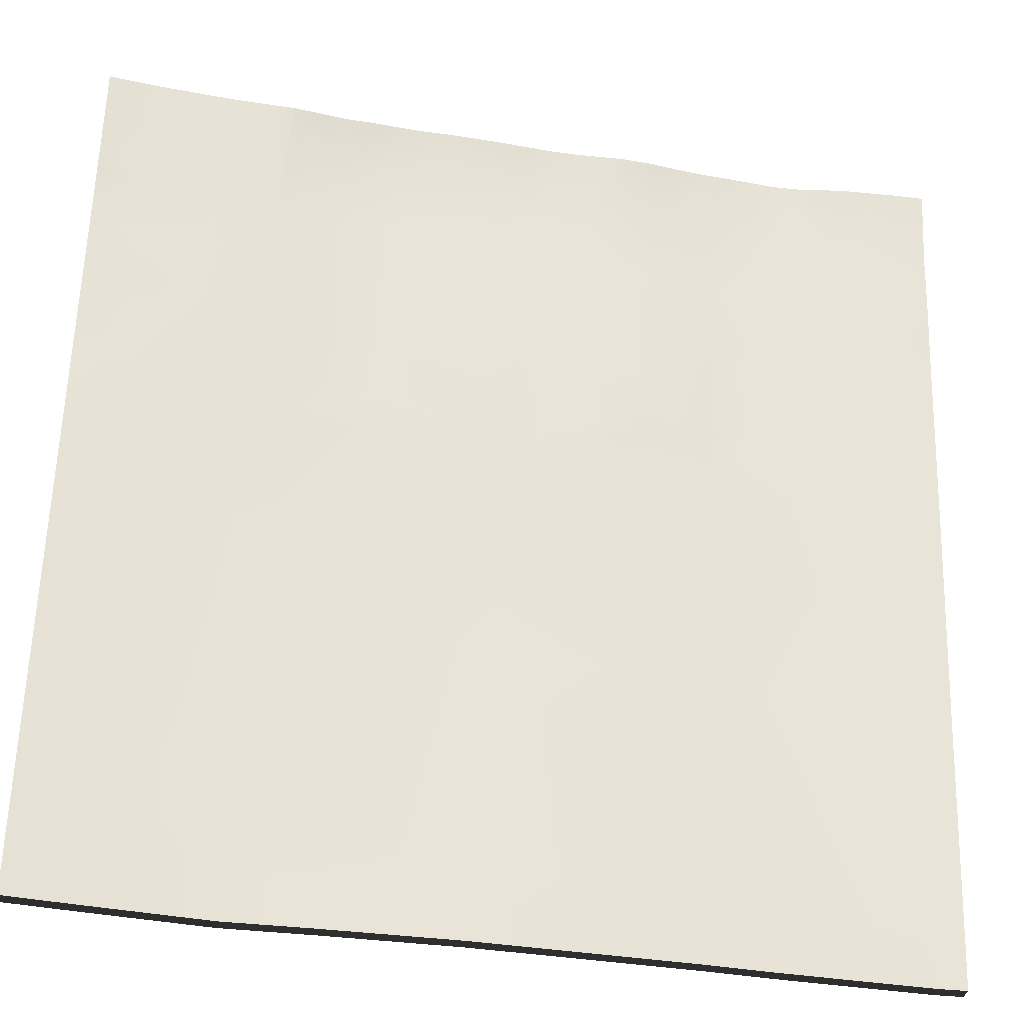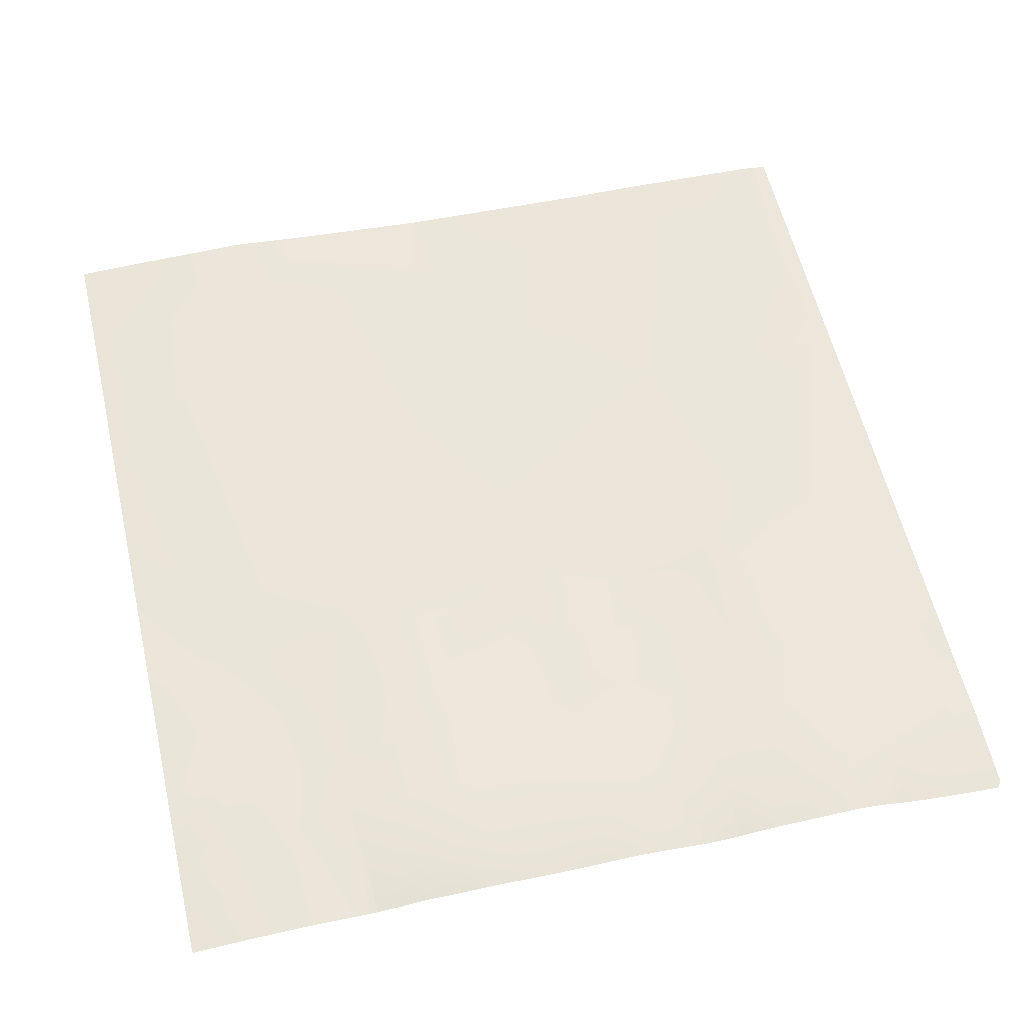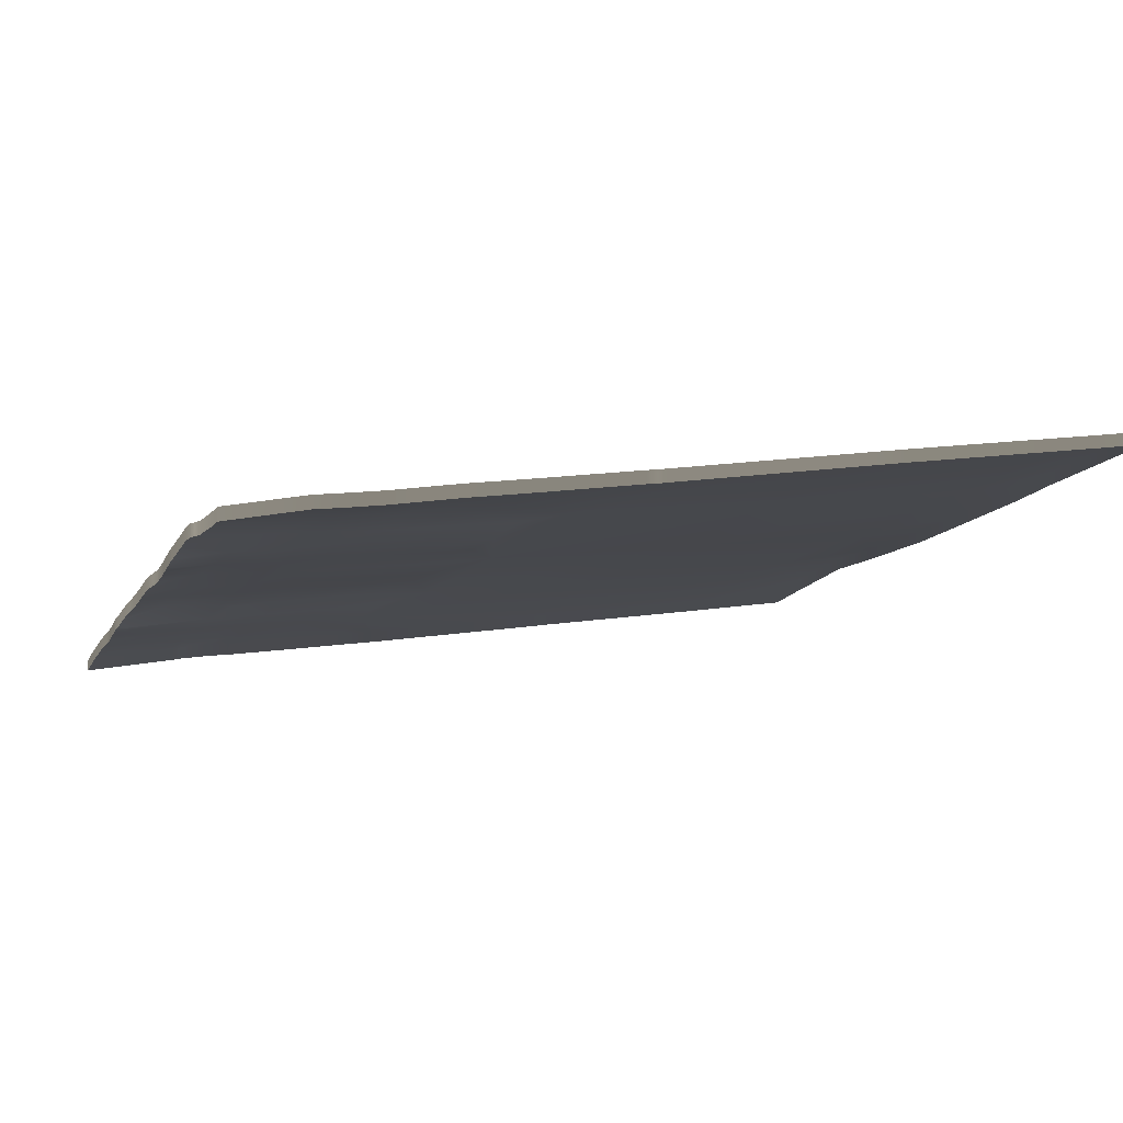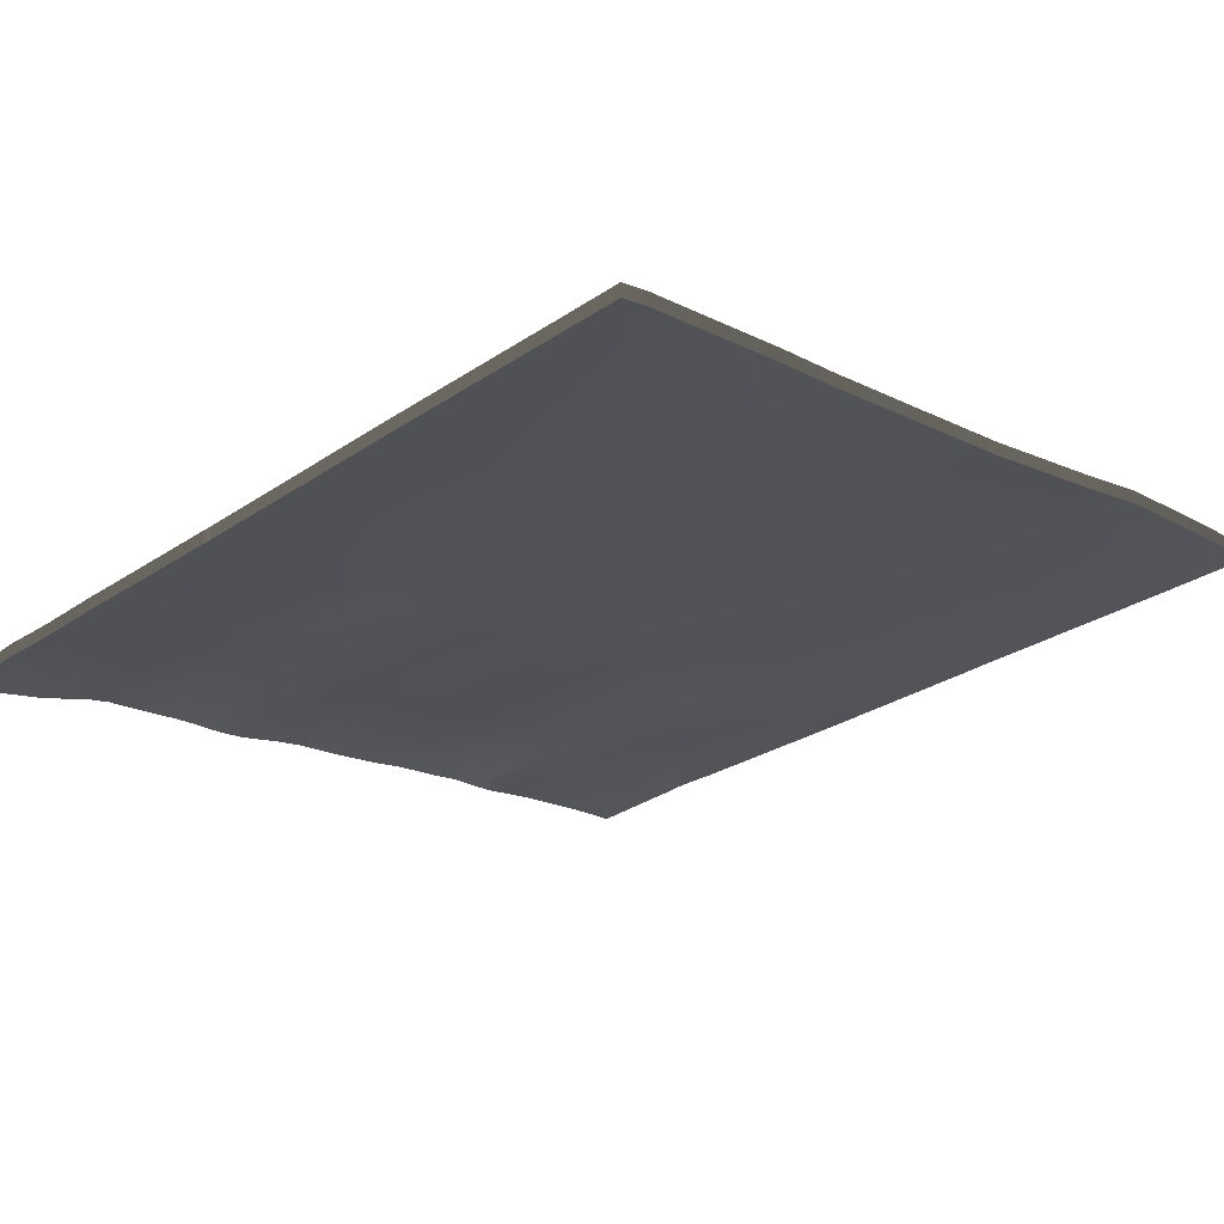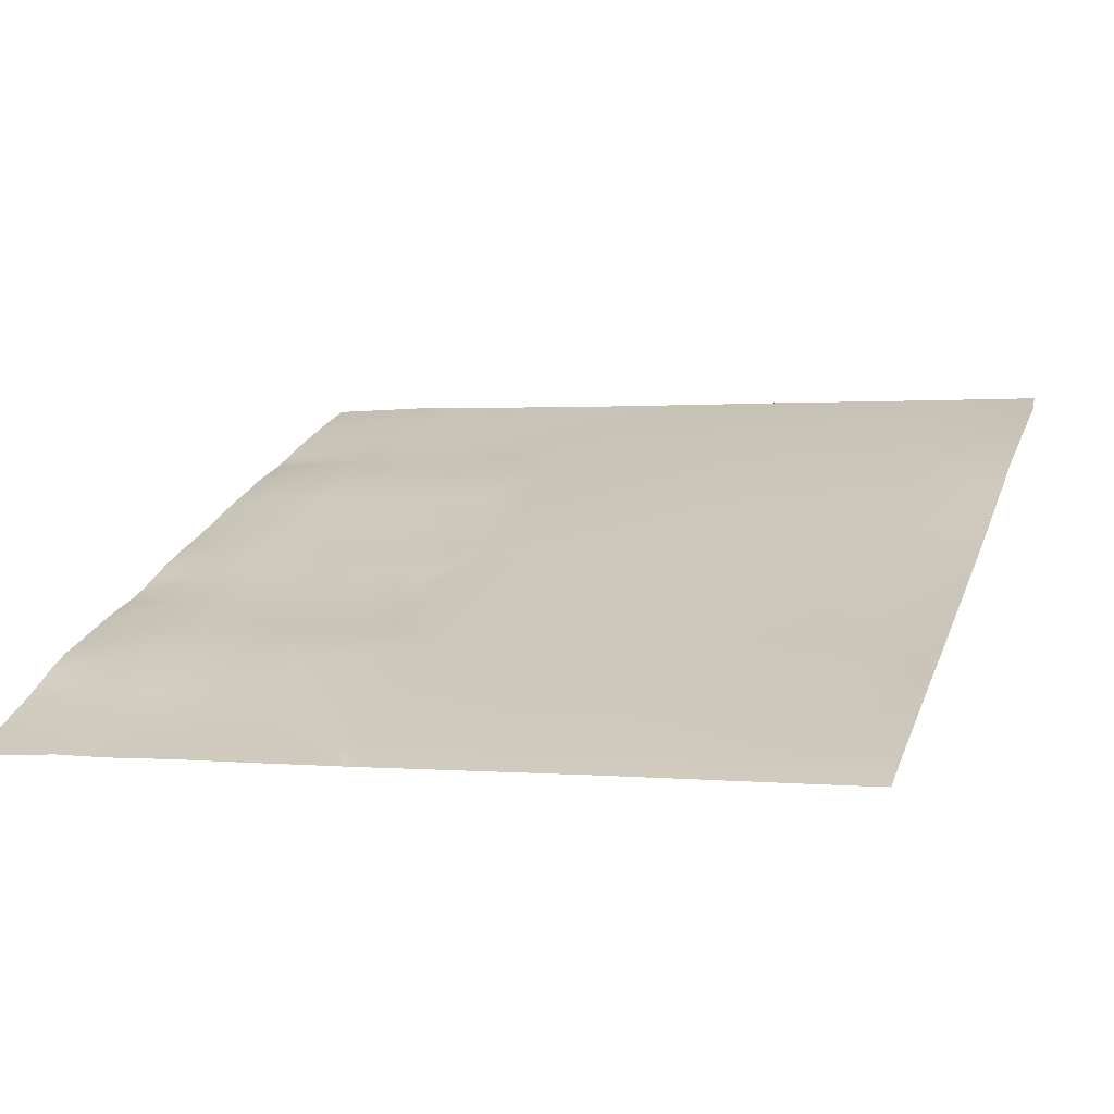
<metadata>
{"format":"obj","ext":"obj","renderer":"f3d","projection":"perspective","resolution":1024,"background":"white","views":[{"elev":-37.2,"azim":-12.0,"up":"+Z"},{"elev":49.7,"azim":-13.3,"up":"+Y"},{"elev":-11.3,"azim":71.8,"up":"+Y"},{"elev":-16.6,"azim":134.4,"up":"+Y"},{"elev":26.0,"azim":108.3,"up":"+Y"}]}
</metadata>
<code>
v -8 0.9615 -20
v -8 0.9112 -19.66
v -7.694 0.977 -20
v -8 0.7568 -18.6
v -7.111 0.9394 -19.59
v -8 0.8935 -19.55
v -8 0.7299 -18.43
v -8 0.5989 -17.54
v -7.495 0.5885 -17.37
v -7.794 0.5814 -17.36
v -7.479 0.5479 -17.07
v -8 0.5987 -17.54
v -7.196 0.6058 -17.39
v -7.006 0.6495 -17.6
v -7.18 0.5601 -17.09
v -7.058 0.7956 -18.6
v -8 0.7482 -18.55
v -8 0.5717 -17.34
v -8 0.5593 -17.26
v -7.778 0.5404 -17.06
v -8 0.5295 -17.04
v -8 0.4973 -16.81
v -8 0.4885 -16.74
v -7.763 0.5005 -16.76
v -7.463 0.5084 -16.77
v -8 0.4547 -16.49
v -7.747 0.4604 -16.46
v -7.951 0.4689 -16.55
v -8 0.4442 -16.44
v -8 0.4761 -16.63
v -7.448 0.4687 -16.47
v -7.164 0.5173 -16.79
v -8 0.4236 -16.32
v -7.875 0.3758 -16
v -7.875 0.3758 -16
v -7.625 0.3863 -16
v -7.625 0.3863 -16
v -6.896 0.6226 -17.4
v -7.132 1.001 -20
v -6.744 0.9809 -20
v -7.149 0.474 -16.49
v -6.954 0.5126 -16.6
v -7.006 0.6495 -17.6
v -6.061 0.7763 -18.65
v -7.058 0.7956 -18.6
v -6.597 0.6257 -17.42
v -6.009 0.6429 -17.65
v -8 0.7482 -18.55
v -6.881 0.5801 -17.1
v -6.114 0.9104 -19.65
v -6.865 0.5388 -16.8
v -6.597 0.6257 -17.42
v -6.581 0.5834 -17.12
v -6.566 0.5434 -16.82
v -6.282 0.5691 -17.14
v -6.833 0.4642 -16.21
v -6.849 0.4962 -16.51
v -6.55 0.5009 -16.52
v -6.534 0.4679 -16.22
v -6.251 0.4911 -16.54
v -6.375 0.4066 -16
v -6.235 0.4601 -16.24
v -6.375 0.4066 -16
v -7.125 0.3881 -16
v -7.125 0.3881 -16
v -6.266 0.5308 -16.84
v -6.298 0.6085 -17.43
v -7.25 0.3907 -16
v -7.25 0.3907 -16
v -6.625 0.4097 -16
v -6.625 0.4097 -16
v -7.75 0.3831 -16
v -8 0.3668 -16
v -8 0.3668 -16
v -7.5 0.3907 -16
v -8 0.3668 -16
v -7.375 0.3925 -16
v -7 0.3969 -16
v -6.992 0.3982 -16
v -6.875 0.4077 -16
v -6.5 0.4113 -16
v -6.75 0.4059 -16
v -5.116 0.9202 -19.7
v -5.064 0.7865 -18.7
v -5.794 0.9594 -20
v -6.132 0.9588 -20
v -5.999 0.6101 -17.45
v -6.009 0.6429 -17.65
v -5.7 0.6119 -17.47
v -5.984 0.5701 -17.15
v -5.968 0.5308 -16.85
v -5.957 0.5052 -16.65
v -5.669 0.533 -16.87
v -5.952 0.4965 -16.55
v -5.653 0.4901 -16.57
v -5.936 0.4683 -16.25
v -5.684 0.5721 -17.17
v -5.401 0.6023 -17.48
v -5.102 0.6187 -17.5
v -5.401 0.6023 -17.48
v -5.385 0.5618 -17.18
v -5.401 0.6023 -17.48
v -5.012 0.652 -17.7
v -5.086 0.579 -17.2
v -5.385 0.5618 -17.18
v -5.37 0.525 -16.88
v -5.37 0.525 -16.88
v -5.653 0.4901 -16.57
v -5.353 0.49 -16.58
v -5.07 0.5398 -16.9
v -4.787 0.5896 -17.21
v -5.054 0.5067 -16.6
v -5.338 0.4575 -16.29
v -5.012 0.652 -17.7
v -5.637 0.4582 -16.27
v -4.472 0.5307 -16.93
v -4.456 0.489 -16.63
v -4.173 0.5159 -16.95
v -5.132 0.9611 -20
v -4.119 0.9328 -19.75
v -4.067 0.7835 -18.75
v -4.845 0.9687 -20
v -4.771 0.5507 -16.92
v -4.488 0.5702 -17.23
v -4.96 0.5168 -16.71
v -4.755 0.5132 -16.62
v -4.015 0.6266 -17.76
v -4.189 0.559 -17.25
v -6.125 0.4062 -16
v -6.25 0.4059 -16
v -6 0.4097 -16
v -6.125 0.4062 -16
v -5.875 0.4131 -16
v -5.75 0.4097 -16
v -5.601 0.3982 -16
v -5.625 0.4005 -16
v -5.75 0.4097 -16
v -5.5 0.3917 -16
v -5.5 0.3917 -16
v -5.637 0.4582 -16.27
v -5.5 0.3917 -16
v -5.375 0.3945 -16
v -5.332 0.3982 -16
v -5.039 0.4737 -16.3
v -5 0.4156 -16
v -4.875 0.4197 -16
v -5.25 0.4056 -16
v -5.125 0.4135 -16
v -5.125 0.4135 -16
v -4.875 0.4197 -16
v -4.74 0.4786 -16.32
v -4.44 0.4544 -16.33
v -4.25 0.3663 -16
v -4.141 0.4273 -16.35
v -4.25 0.3663 -16
v -4.75 0.4245 -16
v -4.625 0.4157 -16
v -4.625 0.4157 -16
v -4.522 0.3981 -16
v -4.5 0.3939 -16
v -4.375 0.3762 -16
v -4.157 0.4652 -16.65
v -4 0.9632 -20
v -4 0.9453 -19.88
v -4.132 0.9718 -20
v -4 0.628 -17.77
v -4.015 0.6266 -17.76
v -4 0.7792 -18.76
v -4 0.6227 -17.74
v -4 0.6172 -17.7
v -4 0.6253 -17.76
v -4 0.5519 -17.26
v -4 0.6172 -17.7
v -4 0.7902 -18.83
v -4 0.9263 -19.76
v -4 0.5261 -17.08
v -4 0.4826 -16.79
v -4 0.4735 -16.74
v -4 0.509 -16.96
v -4 0.4603 -16.66
v -4 0.4398 -16.51
v -4 0.3497 -16
v -4.125 0.3556 -16
v -4 0.4212 -16.36
v -4 0.3497 -16
v -4 0.3497 -16
v -8 0.8543 -19.66
v -8 0.9046 -20
v -7.694 0.9201 -20
v -8 0.6999 -18.6
v -8 0.8366 -19.55
v -8 0.542 -17.54
v -8 0.6729 -18.43
v -8 0.5417 -17.54
v -8 0.6913 -18.55
v -8 0.5147 -17.34
v -8 0.5024 -17.26
v -8 0.4404 -16.81
v -8 0.4725 -17.04
v -8 0.4315 -16.74
v -8 0.3873 -16.44
v -8 0.3978 -16.49
v -8 0.4192 -16.63
v -8 0.3666 -16.32
v -7.875 0.3189 -16
v -7.875 0.3189 -16
v -7.625 0.3293 -16
v -7.625 0.3293 -16
v -7.132 0.9445 -20
v -6.744 0.924 -20
v -8 0.6913 -18.55
v -6.375 0.3497 -16
v -6.375 0.3497 -16
v -7.125 0.3312 -16
v -7.125 0.3311 -16
v -7.25 0.3338 -16
v -7.25 0.3338 -16
v -6.625 0.3527 -16
v -6.625 0.3527 -16
v -7.75 0.3261 -16
v -8 0.3099 -16
v -8 0.3099 -16
v -7.5 0.3337 -16
v -8 0.3099 -16
v -7.375 0.3356 -16
v -7 0.34 -16
v -6.992 0.3412 -16
v -6.875 0.3508 -16
v -6.5 0.3544 -16
v -6.75 0.349 -16
v -6.132 0.9019 -20
v -5.794 0.9025 -20
v -5.132 0.9042 -20
v -4.845 0.9118 -20
v -6.125 0.3493 -16
v -6.25 0.349 -16
v -6 0.3527 -16
v -6.125 0.3493 -16
v -5.875 0.3562 -16
v -5.75 0.3528 -16
v -5.601 0.3412 -16
v -5.625 0.3435 -16
v -5.75 0.3528 -16
v -5.5 0.3347 -16
v -5.5 0.3347 -16
v -5.5 0.3347 -16
v -5.332 0.3412 -16
v -5.375 0.3376 -16
v -4.875 0.3628 -16
v -5 0.3587 -16
v -5.25 0.3487 -16
v -5.125 0.3566 -16
v -5.125 0.3566 -16
v -4.875 0.3628 -16
v -4.25 0.3094 -16
v -4.25 0.3094 -16
v -4.75 0.3676 -16
v -4.625 0.3587 -16
v -4.625 0.3587 -16
v -4.522 0.3412 -16
v -4.5 0.337 -16
v -4.375 0.3193 -16
v -4 0.9062 -20
v -4 0.8883 -19.88
v -4.132 0.9149 -20
v -4 0.7222 -18.76
v -4 0.5711 -17.77
v -4 0.5657 -17.74
v -4 0.5603 -17.7
v -4 0.5683 -17.76
v -4 0.5603 -17.7
v -4 0.495 -17.26
v -4 0.8694 -19.76
v -4 0.7333 -18.83
v -4 0.4691 -17.08
v -4 0.4257 -16.79
v -4 0.4166 -16.74
v -4 0.4521 -16.96
v -4 0.4033 -16.66
v -4 0.3829 -16.51
v -4 0.2927 -16
v -4.125 0.2986 -16
v -4 0.3643 -16.36
v -4 0.2927 -16
v -4 0.2927 -16
f 1 2 3
f 4 5 6
f 7 8 9
f 9 10 11
f 12 9 8
f 12 10 9
f 13 14 9
f 13 9 15
f 7 16 17
f 7 9 16
f 18 10 12
f 10 19 20
f 10 18 19
f 21 22 20
f 20 23 24
f 20 22 23
f 20 11 10
f 11 15 9
f 20 25 11
f 19 21 20
f 11 25 15
f 26 27 28
f 26 29 27
f 26 28 30
f 30 24 23
f 30 28 24
f 28 27 24
f 25 27 31
f 27 25 24
f 31 32 25
f 33 27 29
f 33 34 27
f 34 35 27
f 20 24 25
f 15 25 32
f 36 31 27
f 36 37 31
f 38 13 15
f 39 5 40
f 3 5 39
f 3 6 5
f 3 2 6
f 41 32 31
f 41 42 32
f 9 14 16
f 43 44 45
f 43 46 47
f 13 38 14
f 48 5 4
f 48 45 5
f 38 15 49
f 5 45 50
f 32 51 49
f 38 49 52
f 53 49 51
f 49 53 52
f 54 55 53
f 53 51 54
f 14 38 52
f 42 51 32
f 56 57 41
f 51 42 57
f 57 56 58
f 41 57 42
f 58 54 57
f 59 60 58
f 59 61 62
f 59 63 61
f 59 58 56
f 54 51 57
f 64 41 65
f 64 56 41
f 54 58 66
f 15 32 49
f 67 52 53
f 68 31 69
f 68 41 31
f 56 70 59
f 56 71 70
f 72 27 35
f 73 34 33
f 73 74 34
f 37 75 31
f 72 36 27
f 76 74 73
f 75 77 31
f 78 56 64
f 79 56 78
f 77 69 31
f 80 56 79
f 81 59 70
f 82 71 56
f 80 82 56
f 63 59 81
f 68 65 41
f 45 44 50
f 83 50 44
f 84 44 47
f 85 86 50
f 43 47 44
f 40 50 86
f 40 5 50
f 54 66 55
f 67 55 87
f 87 88 67
f 88 87 89
f 87 90 89
f 90 87 55
f 88 52 67
f 90 55 91
f 59 62 60
f 66 60 92
f 92 91 66
f 91 92 93
f 92 94 95
f 94 92 60
f 55 66 91
f 94 60 96
f 97 90 91
f 58 60 66
f 97 89 90
f 89 97 98
f 99 100 101
f 102 103 47
f 99 101 104
f 105 98 97
f 88 89 98
f 105 97 106
f 106 93 95
f 97 93 106
f 107 108 109
f 95 93 92
f 110 107 109
f 107 110 104
f 110 111 104
f 109 112 110
f 104 101 107
f 109 108 113
f 99 104 111
f 93 97 91
f 114 100 99
f 95 94 115
f 53 55 67
f 116 117 118
f 83 85 50
f 83 119 85
f 84 120 83
f 103 121 84
f 84 83 44
f 119 83 122
f 110 123 111
f 114 111 124
f 123 110 125
f 99 111 114
f 124 123 116
f 123 124 111
f 123 125 126
f 114 124 127
f 123 117 116
f 116 128 124
f 103 84 47
f 110 112 125
f 129 62 130
f 131 96 132
f 129 96 62
f 129 132 96
f 96 60 62
f 133 96 131
f 134 96 133
f 135 115 136
f 136 115 137
f 138 115 135
f 137 96 134
f 137 115 96
f 139 140 141
f 139 113 140
f 115 94 96
f 130 62 61
f 142 143 113
f 112 113 144
f 140 113 108
f 145 146 144
f 147 113 143
f 139 142 113
f 113 148 144
f 113 149 148
f 149 113 147
f 145 144 148
f 112 144 126
f 150 144 146
f 150 151 144
f 144 151 126
f 117 151 152
f 151 117 126
f 152 153 154
f 152 155 153
f 156 151 150
f 123 126 117
f 151 157 152
f 151 158 157
f 158 151 156
f 159 152 157
f 160 152 159
f 161 155 152
f 161 152 160
f 152 162 117
f 125 112 126
f 109 113 112
f 163 120 164
f 163 165 120
f 84 121 120
f 166 121 167
f 166 168 121
f 169 167 170
f 171 167 169
f 172 127 128
f 172 173 127
f 128 127 124
f 174 120 121
f 174 175 120
f 103 167 121
f 122 120 165
f 122 83 120
f 172 128 176
f 154 162 152
f 177 162 178
f 177 118 162
f 177 179 118
f 180 178 162
f 179 128 118
f 179 176 128
f 180 162 181
f 182 154 183
f 153 183 154
f 182 184 154
f 182 185 184
f 185 182 186
f 181 154 184
f 181 162 154
f 117 162 118
f 175 164 120
f 171 166 167
f 168 174 121
f 128 116 118
f 2 1 187
f 188 187 1
f 1 3 188
f 189 188 3
f 4 6 190
f 191 190 6
f 8 7 192
f 193 192 7
f 12 8 194
f 192 194 8
f 7 17 193
f 195 193 17
f 18 12 196
f 194 196 12
f 19 18 197
f 196 197 18
f 22 21 198
f 199 198 21
f 23 22 200
f 198 200 22
f 21 19 199
f 197 199 19
f 29 26 201
f 202 201 26
f 26 30 202
f 203 202 30
f 30 23 203
f 200 203 23
f 33 29 204
f 201 204 29
f 35 34 205
f 206 205 34
f 37 36 207
f 208 207 36
f 39 40 209
f 210 209 40
f 3 39 189
f 209 189 39
f 6 2 191
f 187 191 2
f 48 4 211
f 190 211 4
f 61 63 212
f 213 212 63
f 64 65 214
f 215 214 65
f 68 69 216
f 217 216 69
f 70 71 218
f 219 218 71
f 72 35 220
f 205 220 35
f 73 33 221
f 204 221 33
f 34 74 206
f 222 206 74
f 75 37 223
f 207 223 37
f 36 72 208
f 220 208 72
f 74 76 222
f 224 222 76
f 76 73 224
f 221 224 73
f 77 75 225
f 223 225 75
f 78 64 226
f 214 226 64
f 79 78 227
f 226 227 78
f 69 77 217
f 225 217 77
f 80 79 228
f 227 228 79
f 81 70 229
f 218 229 70
f 71 82 219
f 230 219 82
f 82 80 230
f 228 230 80
f 63 81 213
f 229 213 81
f 65 68 215
f 216 215 68
f 86 85 231
f 232 231 85
f 40 86 210
f 231 210 86
f 85 119 232
f 233 232 119
f 119 122 233
f 234 233 122
f 129 130 235
f 236 235 130
f 131 132 237
f 238 237 132
f 132 129 238
f 235 238 129
f 133 131 239
f 237 239 131
f 134 133 240
f 239 240 133
f 135 136 241
f 242 241 136
f 136 137 242
f 243 242 137
f 138 135 244
f 241 244 135
f 137 134 243
f 240 243 134
f 139 141 245
f 246 245 141
f 130 61 236
f 212 236 61
f 143 142 247
f 248 247 142
f 146 145 249
f 250 249 145
f 147 143 251
f 247 251 143
f 142 139 248
f 245 248 139
f 148 149 252
f 253 252 149
f 149 147 253
f 251 253 147
f 145 148 250
f 252 250 148
f 150 146 254
f 249 254 146
f 153 155 255
f 256 255 155
f 156 150 257
f 254 257 150
f 157 158 258
f 259 258 158
f 158 156 259
f 257 259 156
f 159 157 260
f 258 260 157
f 160 159 261
f 260 261 159
f 155 161 256
f 262 256 161
f 161 160 262
f 261 262 160
f 163 164 263
f 264 263 164
f 165 163 265
f 263 265 163
f 168 166 266
f 267 266 166
f 169 170 268
f 269 268 170
f 171 169 270
f 268 270 169
f 173 172 271
f 272 271 172
f 175 174 273
f 274 273 174
f 122 165 234
f 265 234 165
f 172 176 272
f 275 272 176
f 177 178 276
f 277 276 178
f 179 177 278
f 276 278 177
f 178 180 277
f 279 277 180
f 176 179 275
f 278 275 179
f 180 181 279
f 280 279 181
f 182 183 281
f 282 281 183
f 183 153 282
f 255 282 153
f 184 185 283
f 284 283 185
f 186 182 285
f 281 285 182
f 185 186 284
f 285 284 186
f 181 184 280
f 283 280 184
f 164 175 264
f 273 264 175
f 166 171 267
f 270 267 171
f 174 168 274
f 266 274 168

</code>
